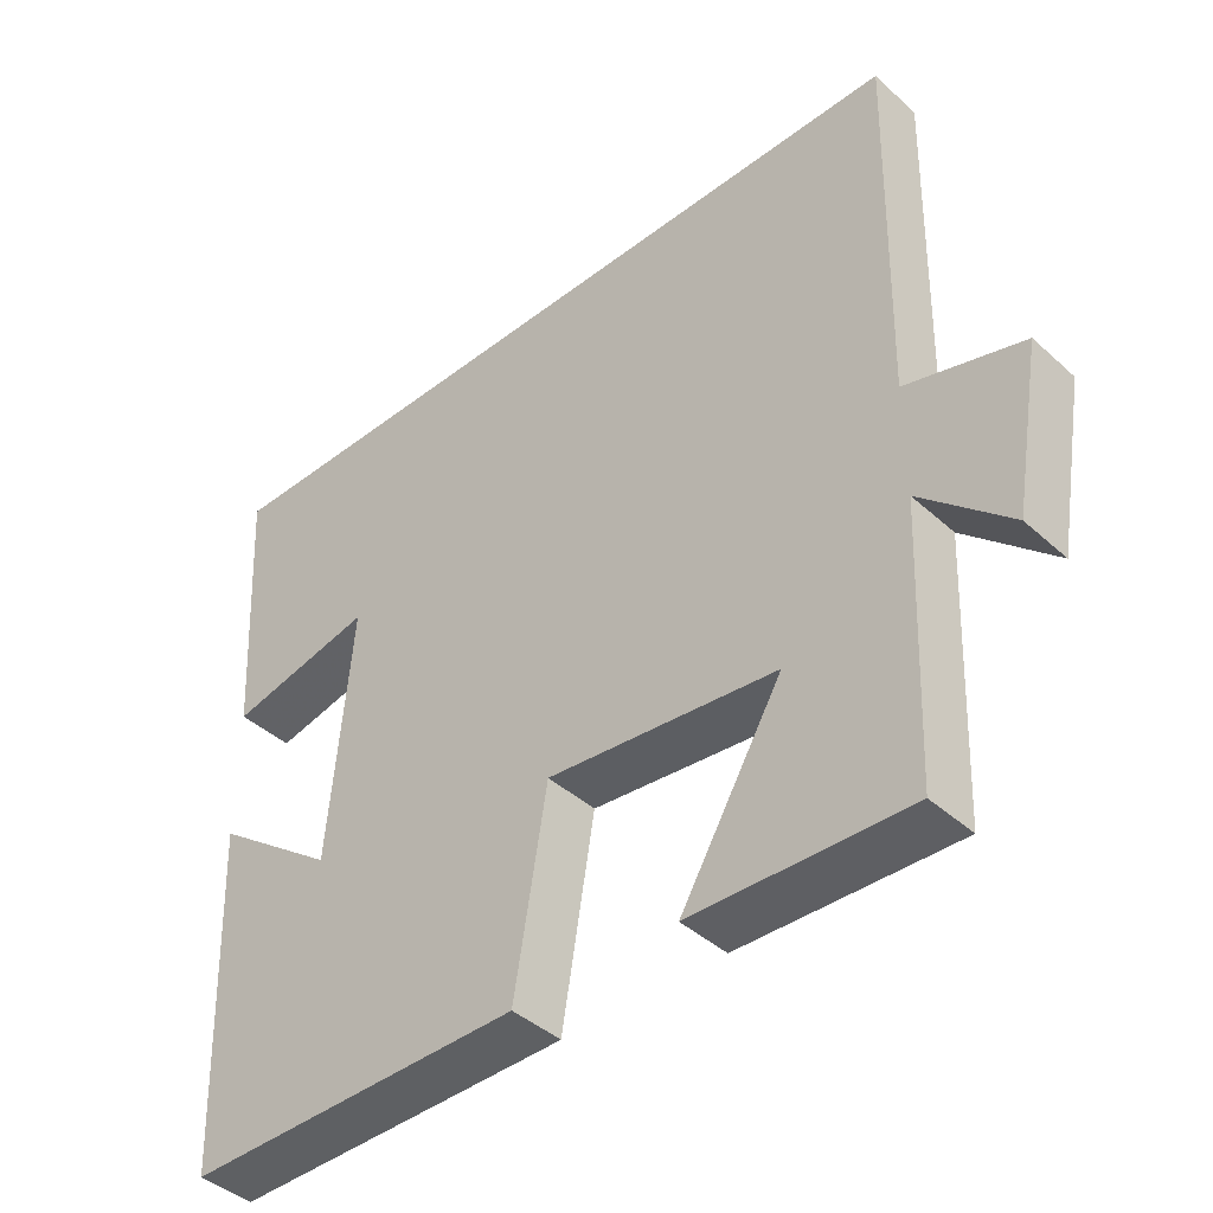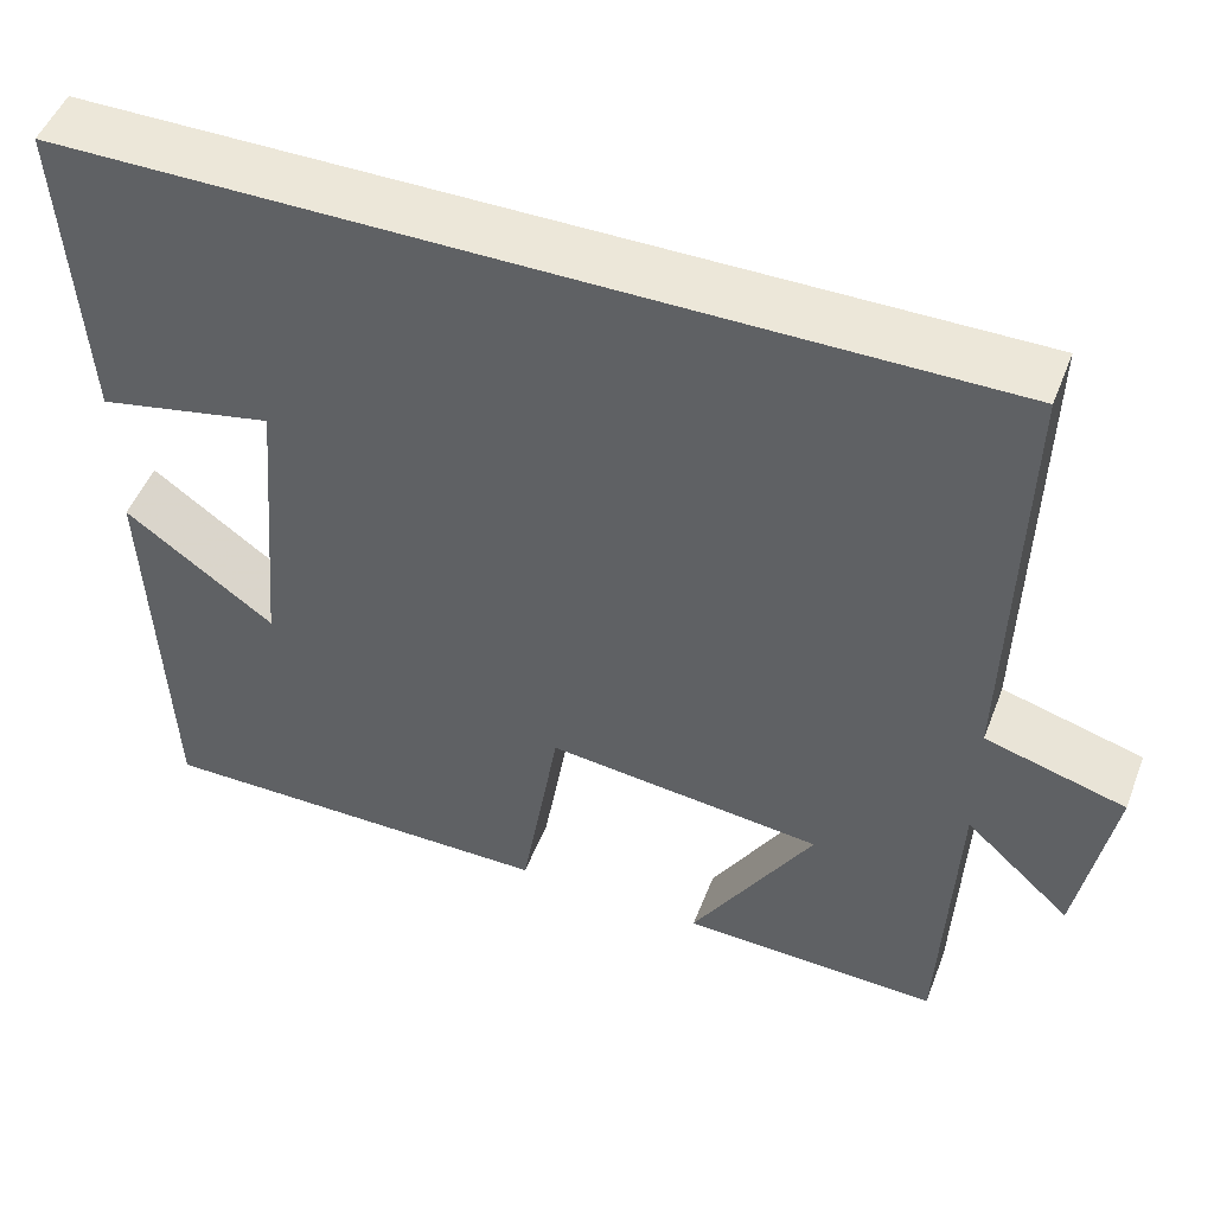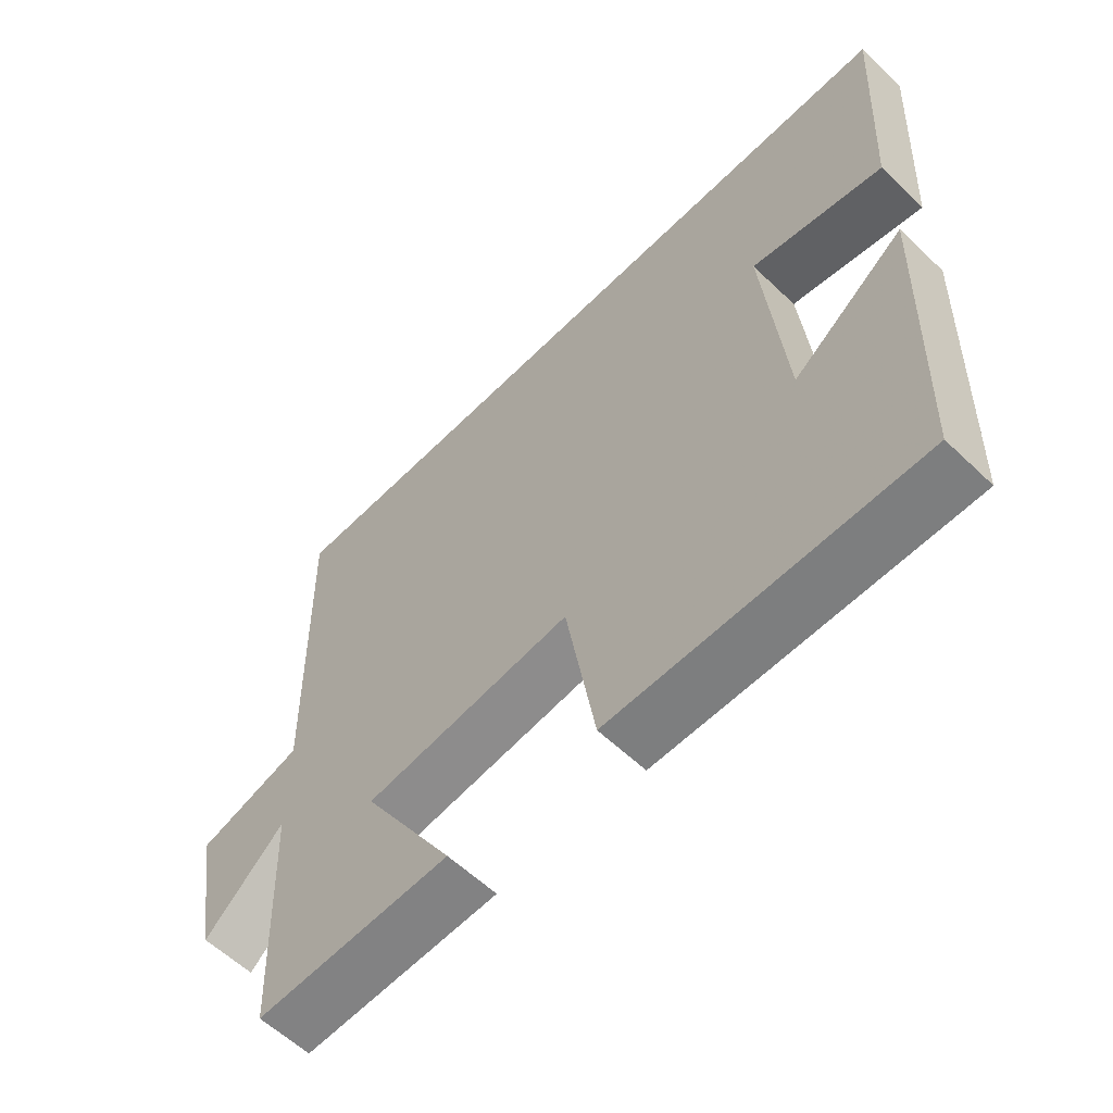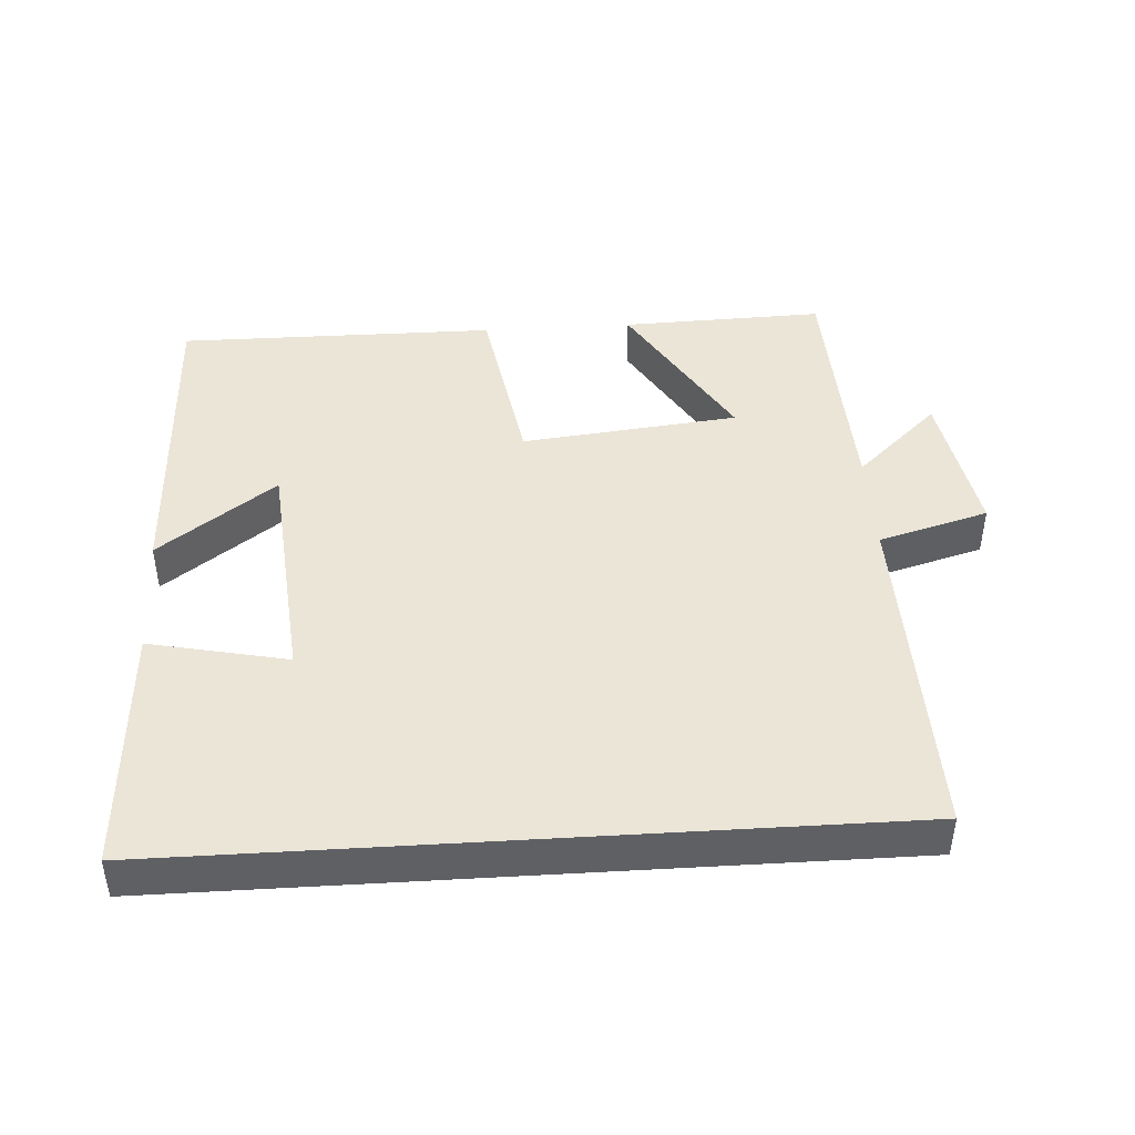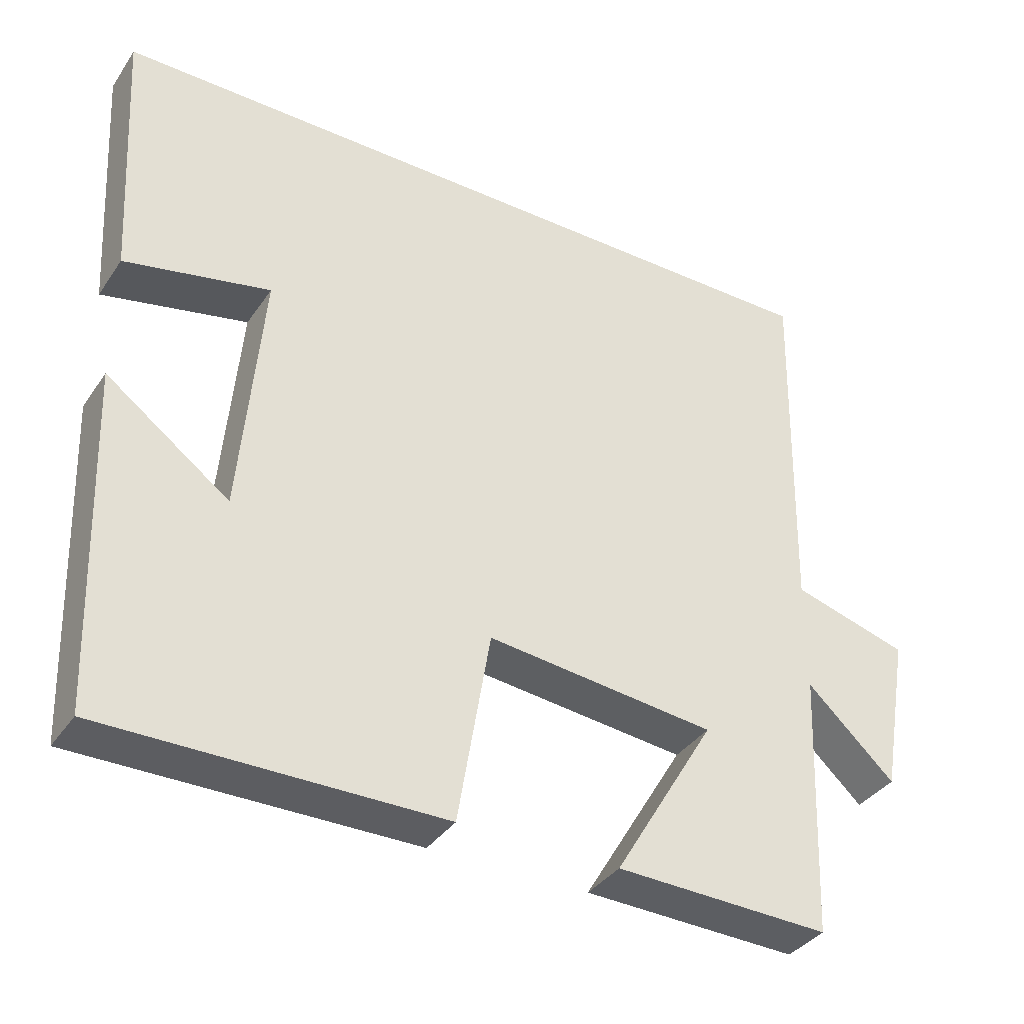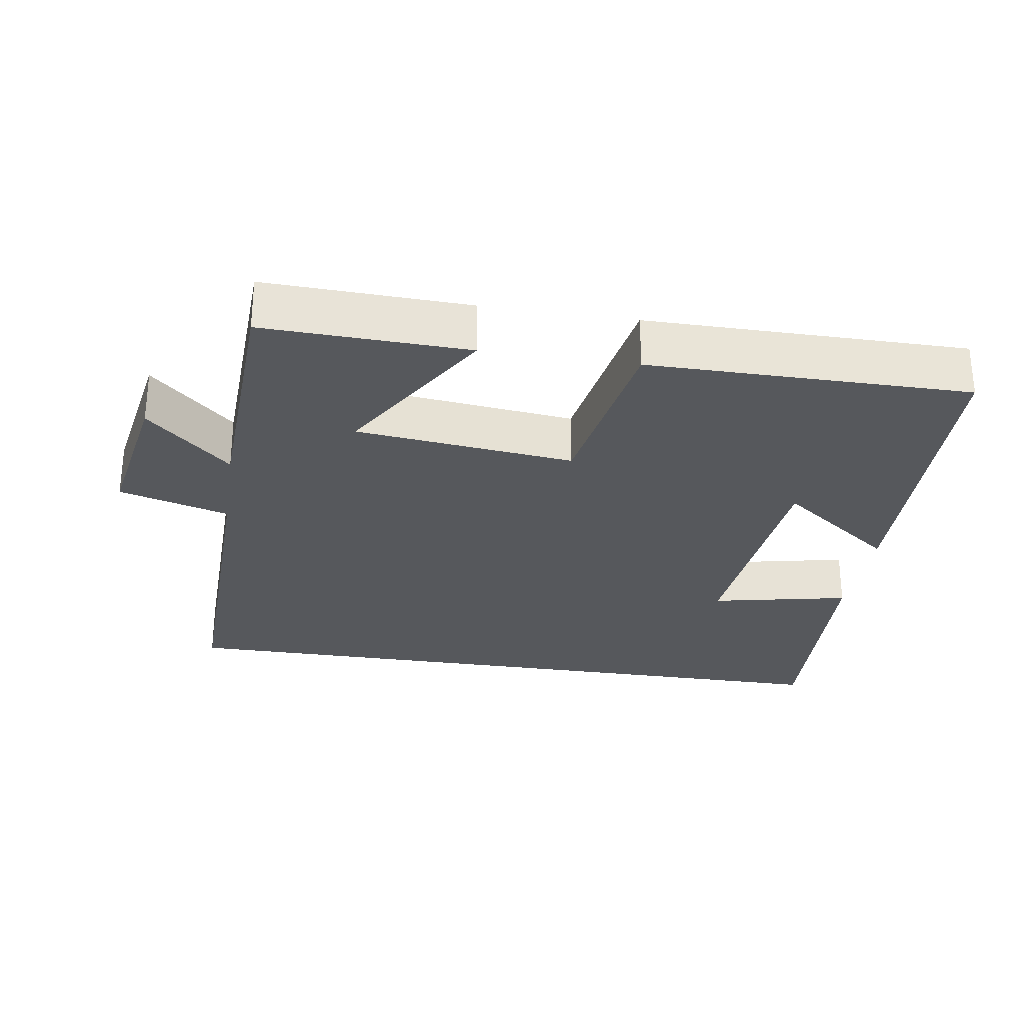
<metadata>
{"format":"obj","ext":"obj","renderer":"f3d","projection":"perspective","resolution":1024,"background":"white","views":[{"elev":-42.0,"azim":42.8,"up":"+Z"},{"elev":49.6,"azim":20.8,"up":"+Z"},{"elev":-59.5,"azim":-134.3,"up":"+Z"},{"elev":44.0,"azim":-3.6,"up":"+Y"},{"elev":-36.8,"azim":-30.1,"up":"+Z"},{"elev":-28.2,"azim":171.0,"up":"+Y"}]}
</metadata>
<code>
v -0.521 0.07 0.5
v 0.511 0.07 0.5
v 0.5 0.07 0.004
v 0.658 0.07 -0.041
v 0.62 0.07 -0.259
v 0.5 0.07 -0.148
v 0.485 0.07 -0.509
v 0.193 0.07 -0.5
v 0.331 0.07 -0.269
v 0.019 0.07 -0.235
v -0.025 0.07 -0.5
v -0.483 0.07 -0.502
v -0.5 0.07 -0.038
v -0.332 0.07 -0.162
v -0.302 0.07 0.182
v -0.5 0.07 0.14
v -0.521 0 0.5
v 0.511 0 0.5
v 0.5 0 0.004
v 0.658 0 -0.041
v 0.62 0 -0.259
v 0.5 0 -0.148
v 0.485 0 -0.509
v 0.193 0 -0.5
v 0.331 0 -0.269
v 0.019 0 -0.235
v -0.025 0 -0.5
v -0.483 0 -0.502
v -0.5 0 -0.038
v -0.332 0 -0.162
v -0.302 0 0.182
v -0.5 0 0.14
f 15 16 1 2
f 14 15 2 3
f 11 12 13 14
f 10 11 14
f 9 10 14 3
f 8 9 3
f 7 8 3
f 6 7 3
f 3 4 5 6
f 18 17 32 31
f 19 18 31 30
f 30 29 28 27
f 30 27 26
f 19 30 26 25
f 19 25 24
f 19 24 23
f 19 23 22
f 22 21 20 19
f 1 17 18 2
f 2 18 19 3
f 3 19 20 4
f 4 20 21 5
f 5 21 22 6
f 6 22 23 7
f 7 23 24 8
f 8 24 25 9
f 9 25 26 10
f 10 26 27 11
f 11 27 28 12
f 12 28 29 13
f 13 29 30 14
f 14 30 31 15
f 15 31 32 16
f 16 32 17 1

</code>
